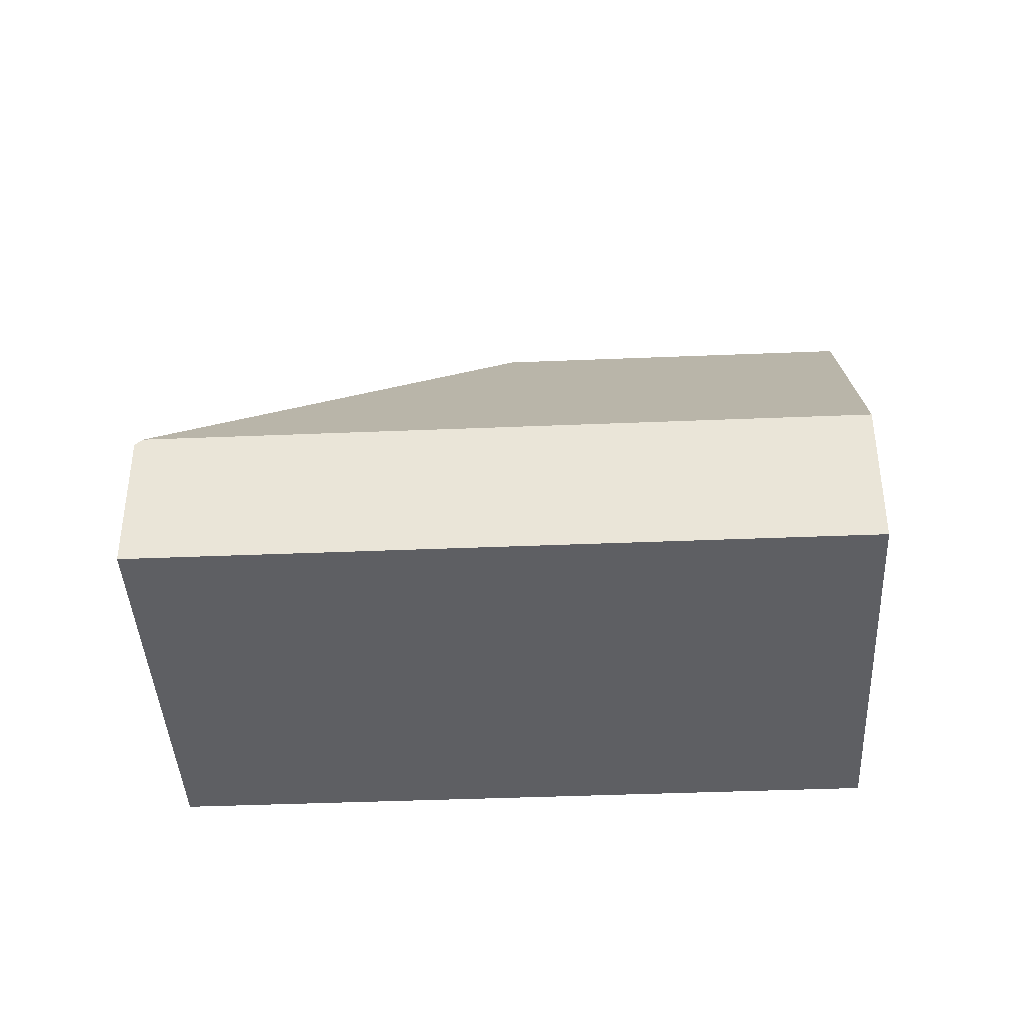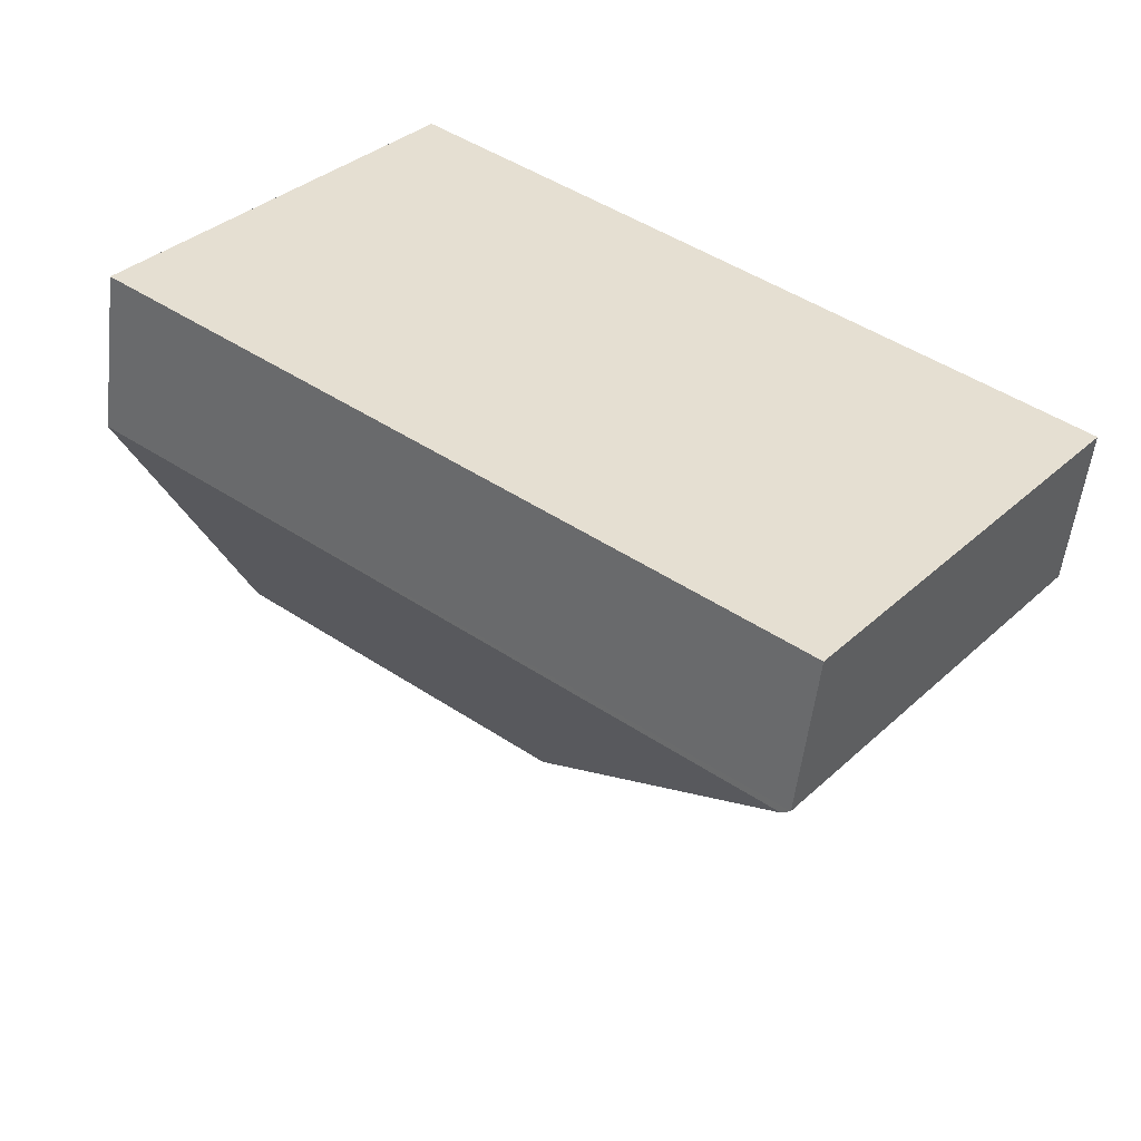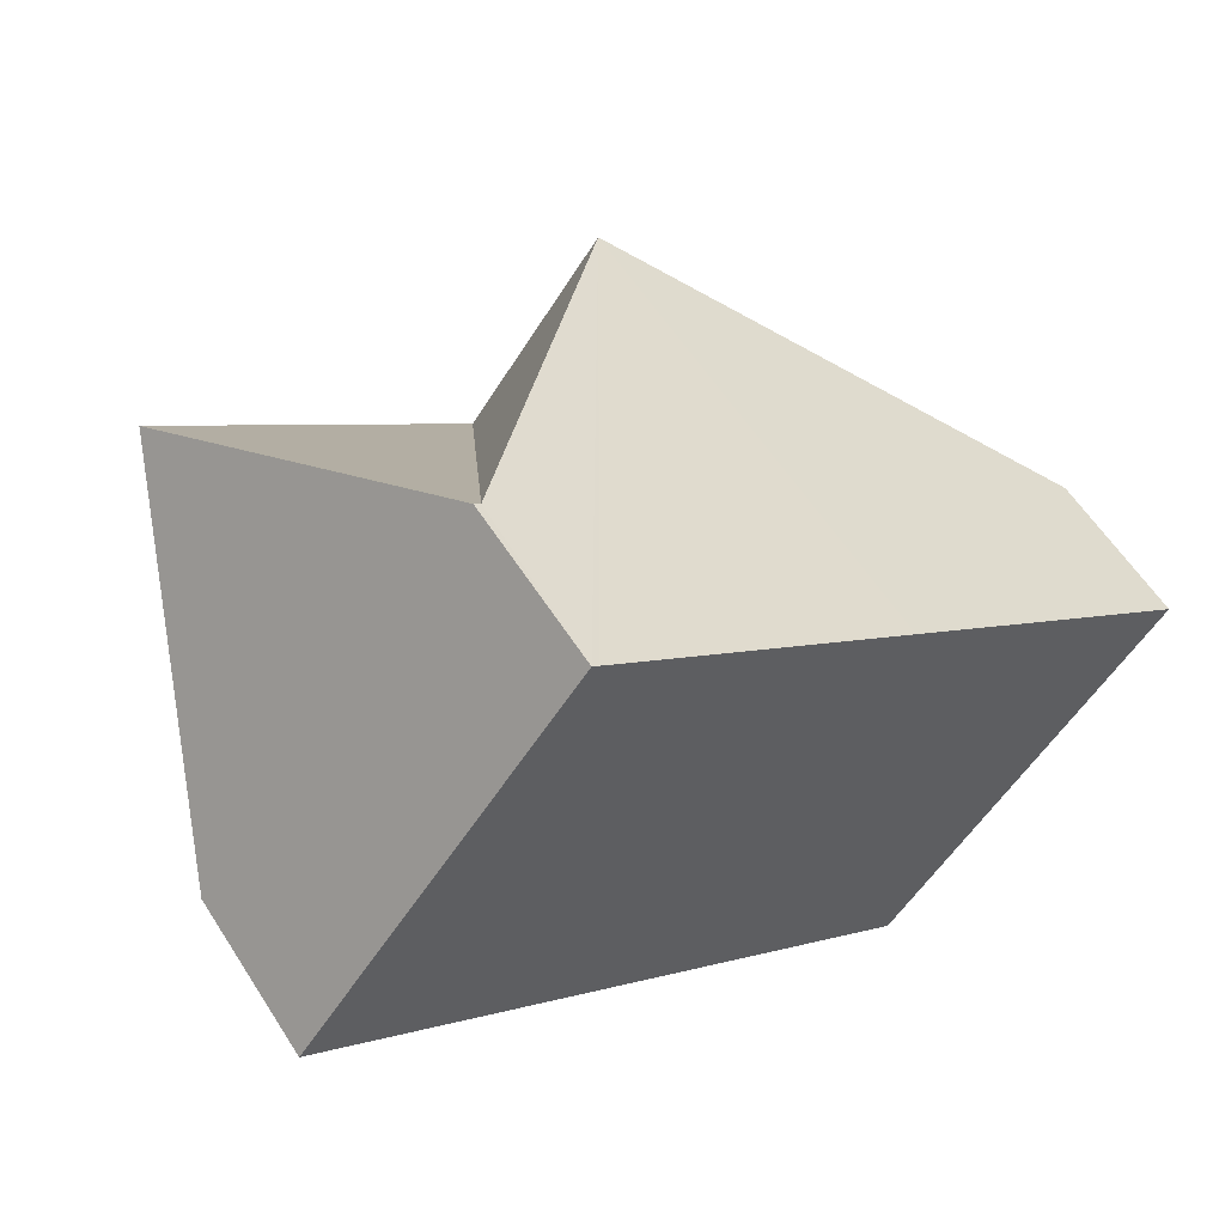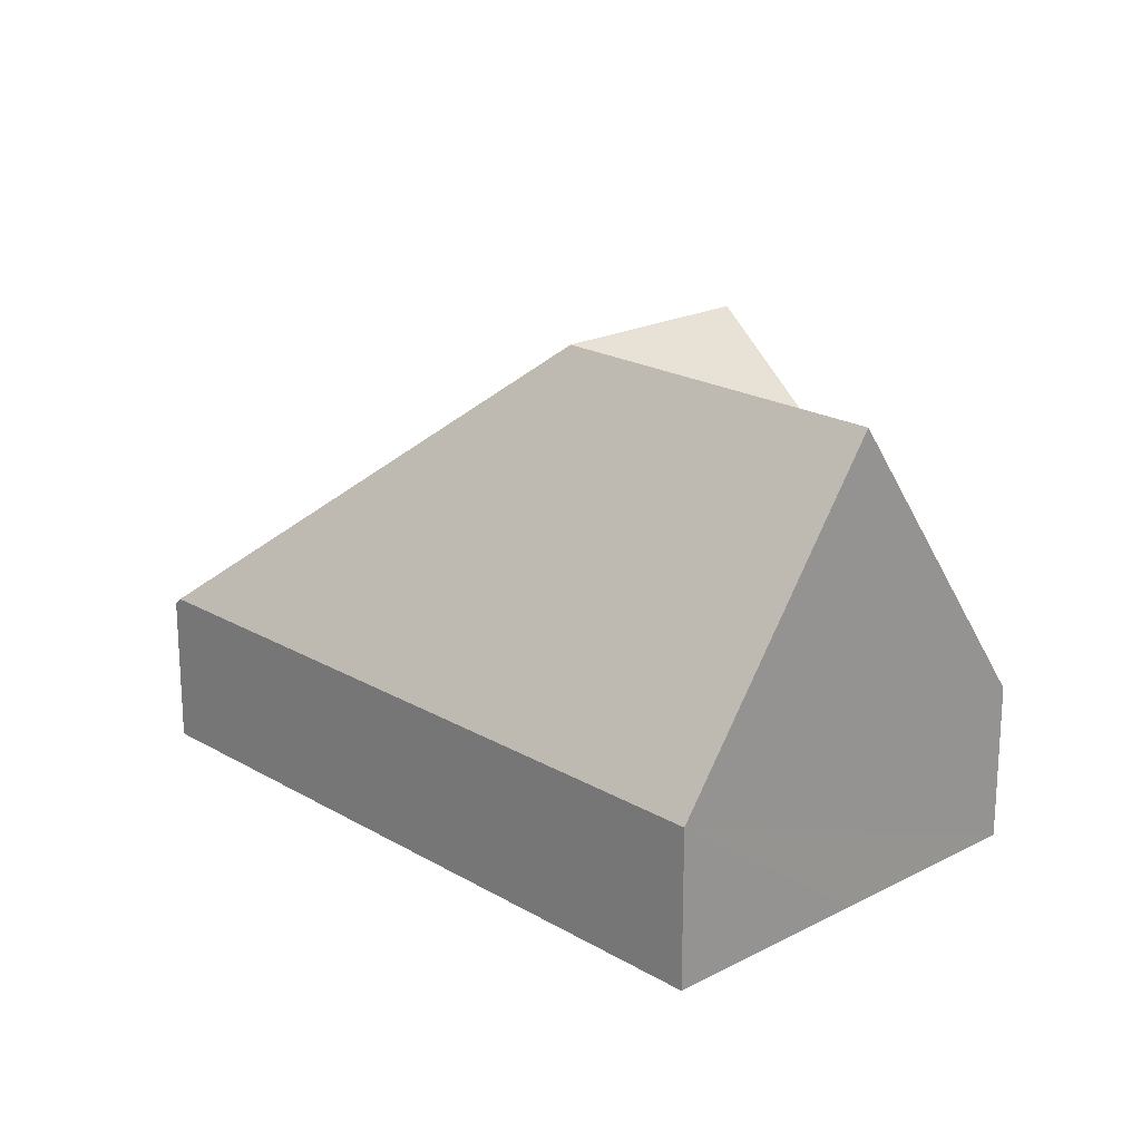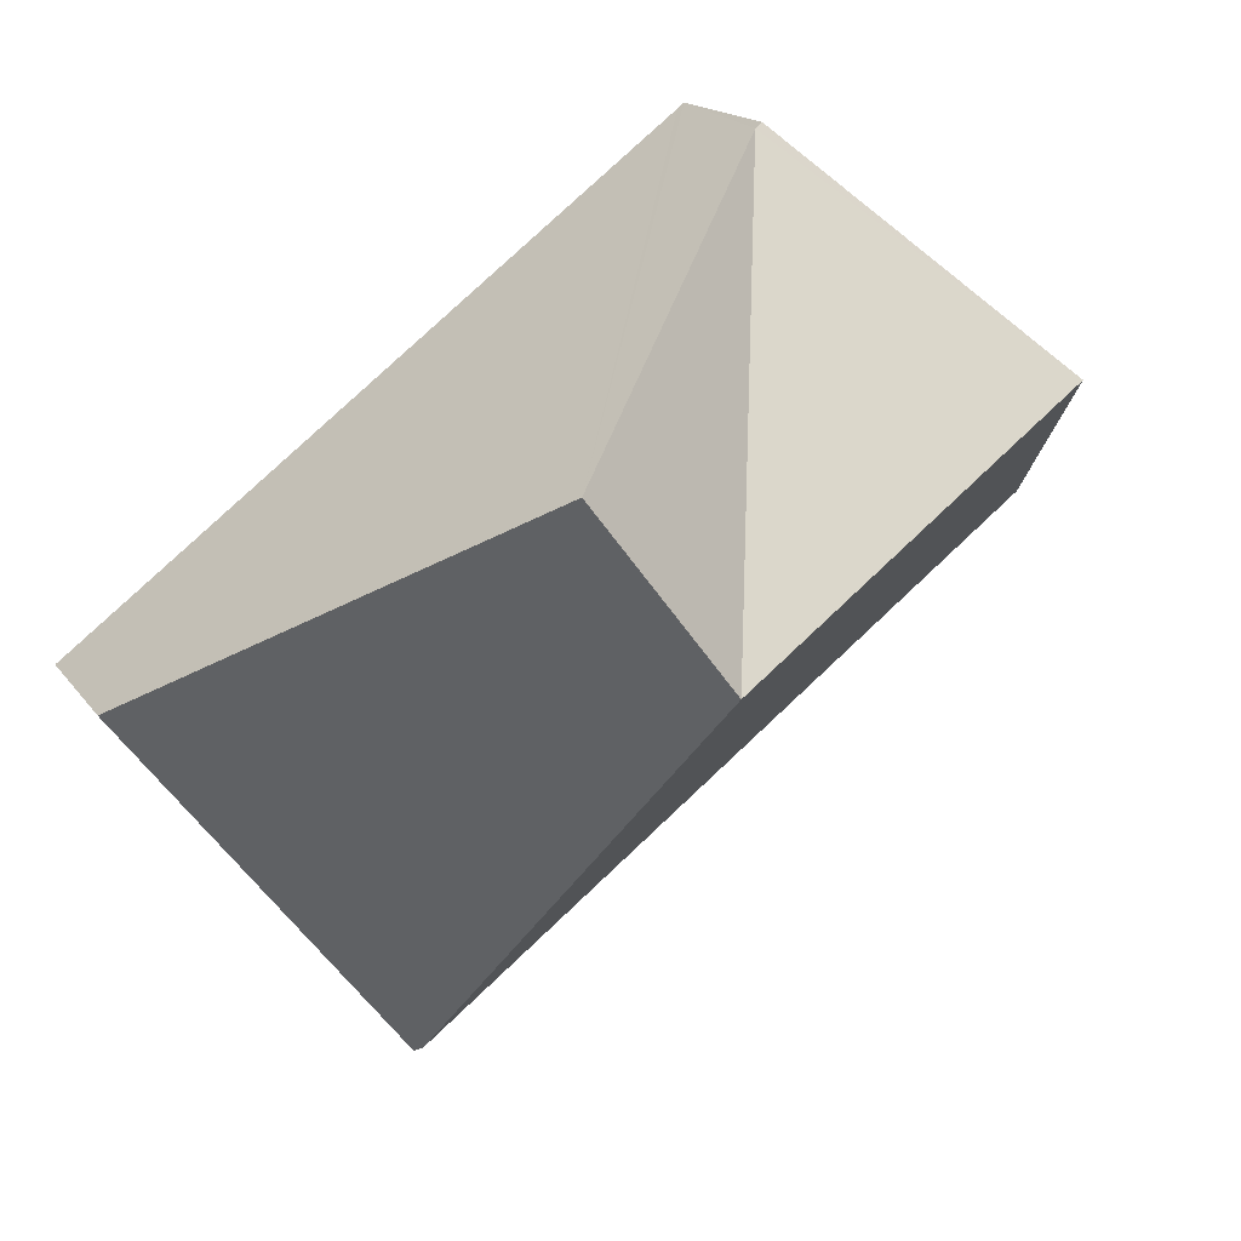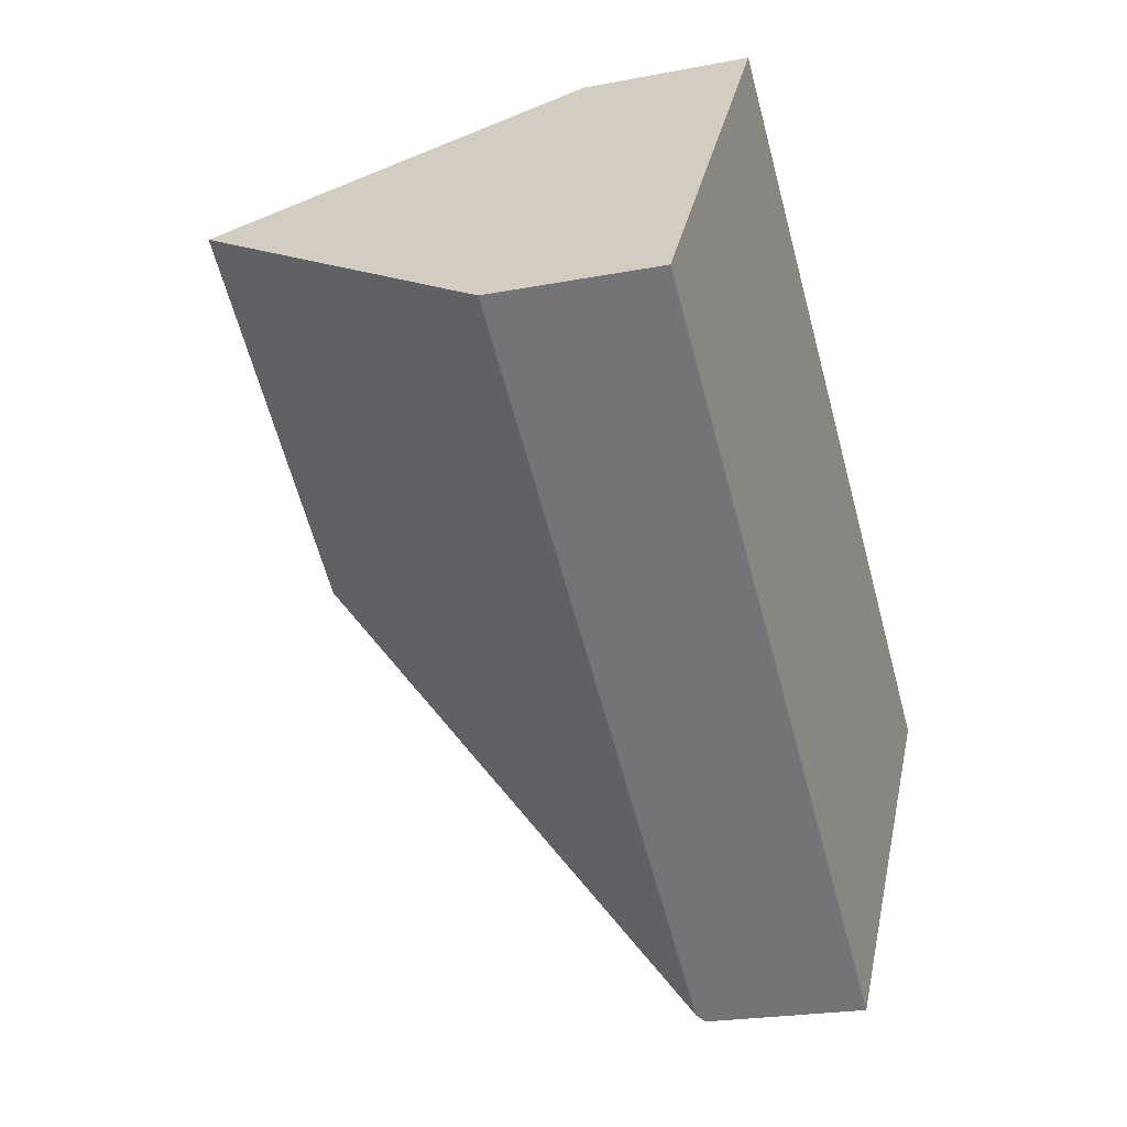
<metadata>
{"format":"obj","ext":"obj","renderer":"f3d","projection":"perspective","resolution":1024,"background":"white","views":[{"elev":-40.6,"azim":-139.8,"up":"+Y"},{"elev":-53.5,"azim":-6.6,"up":"+Z"},{"elev":59.0,"azim":-32.4,"up":"+Z"},{"elev":20.4,"azim":-96.0,"up":"+Y"},{"elev":16.7,"azim":156.3,"up":"+Z"},{"elev":-22.1,"azim":-71.3,"up":"+Z"}]}
</metadata>
<code>
v  3.566 3.85 -0.428
v  2.258 1.303 2.855
v  4.669 3.85 1.02
v  4.874 1.303 -3.712
v  7.133 1.247 -0.856
v  4.927 1.247 -3.752
v  0 1.304 7.985e-17
v  1.102 3.85 1.448
v  2.205 1.303 2.896
v  2.205 -1.773e-16 2.896
v  1.102 -8.866e-17 1.448
v  0 0 0
v  2.258 -1.748e-16 2.855
v  4.669 -6.246e-17 1.02
v  7.133 5.241e-17 -0.856
v  4.927 2.297e-16 -3.752
v  4.874 2.273e-16 -3.712
g defaultobject
f 1 2 3
f 4 5 6
f 5 4 1
f 5 1 3
f 7 1 4
f 1 7 8
f 2 8 9
f 8 2 1
f 7 9 8
f 9 7 10
f 10 7 11
f 11 7 12
f 10 2 9
f 2 10 3
f 3 10 13
f 3 13 14
f 3 14 5
f 5 14 15
f 15 6 5
f 6 15 16
f 6 7 4
f 7 6 16
f 7 16 12
f 12 16 17
f 14 16 15
f 16 14 17
f 17 14 12
f 12 14 13
f 12 13 10
f 12 10 11

</code>
